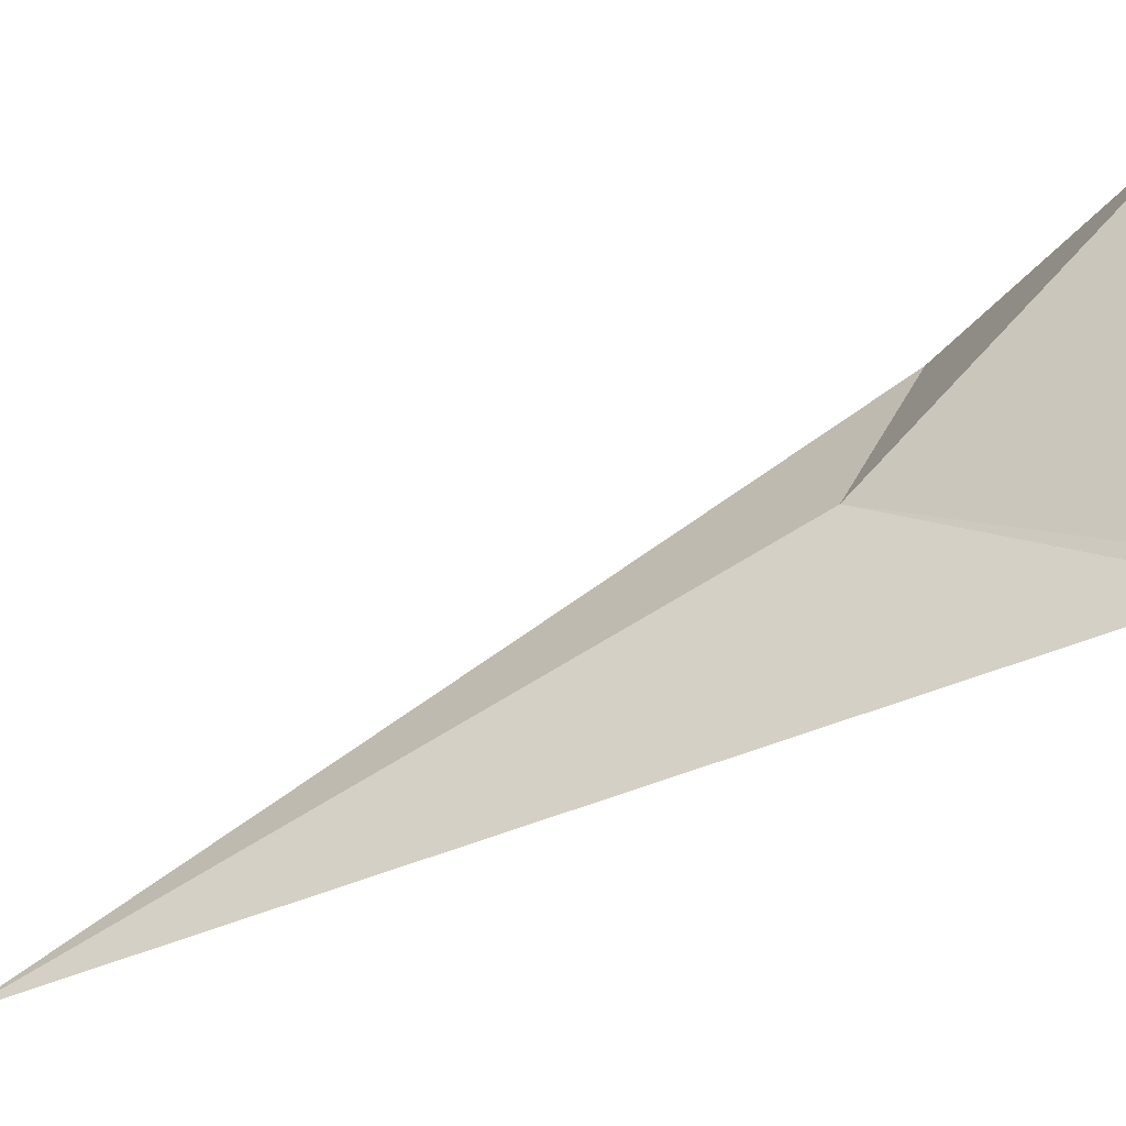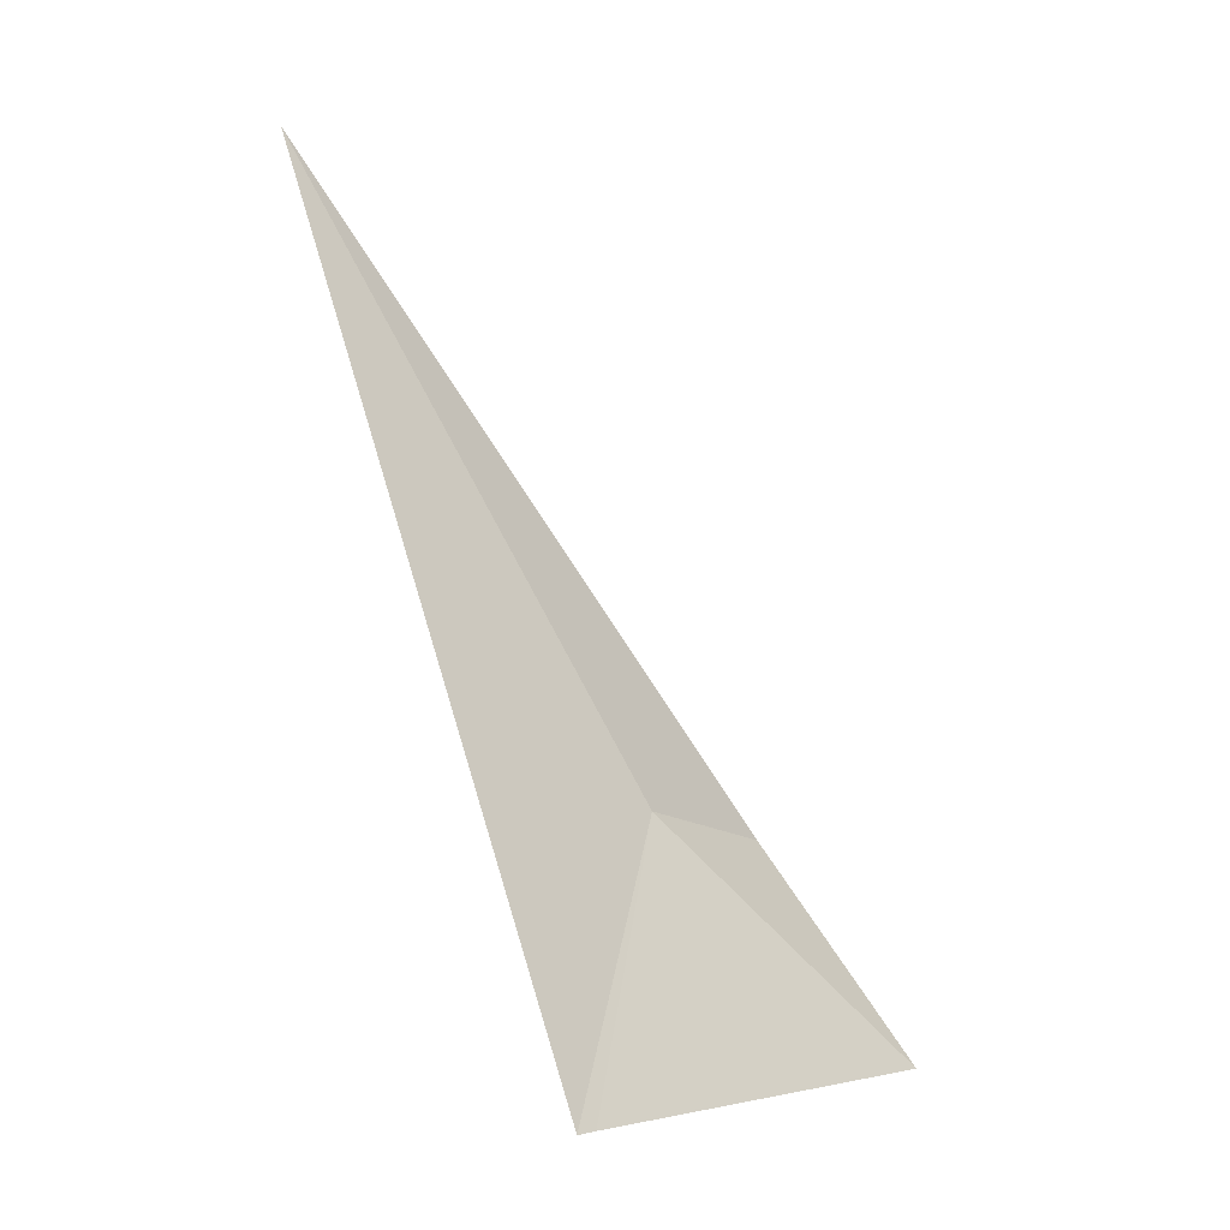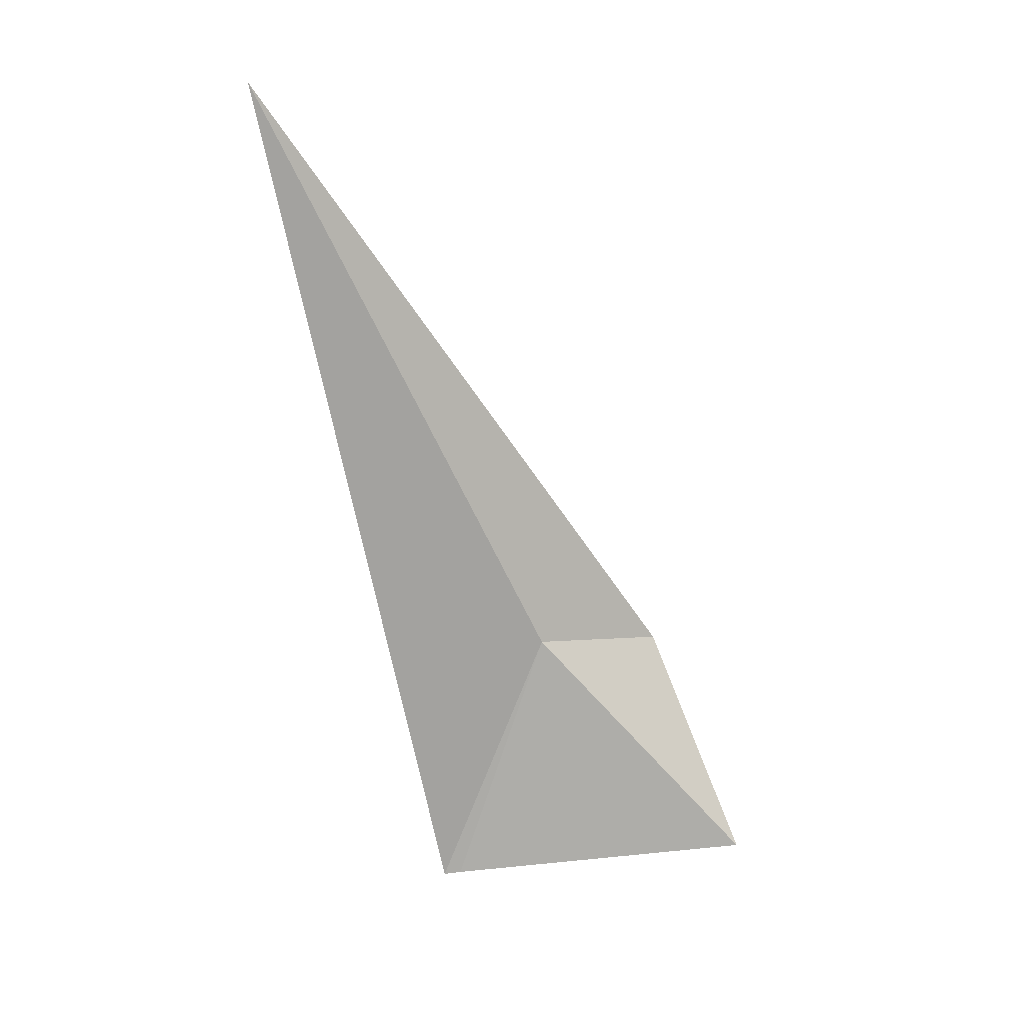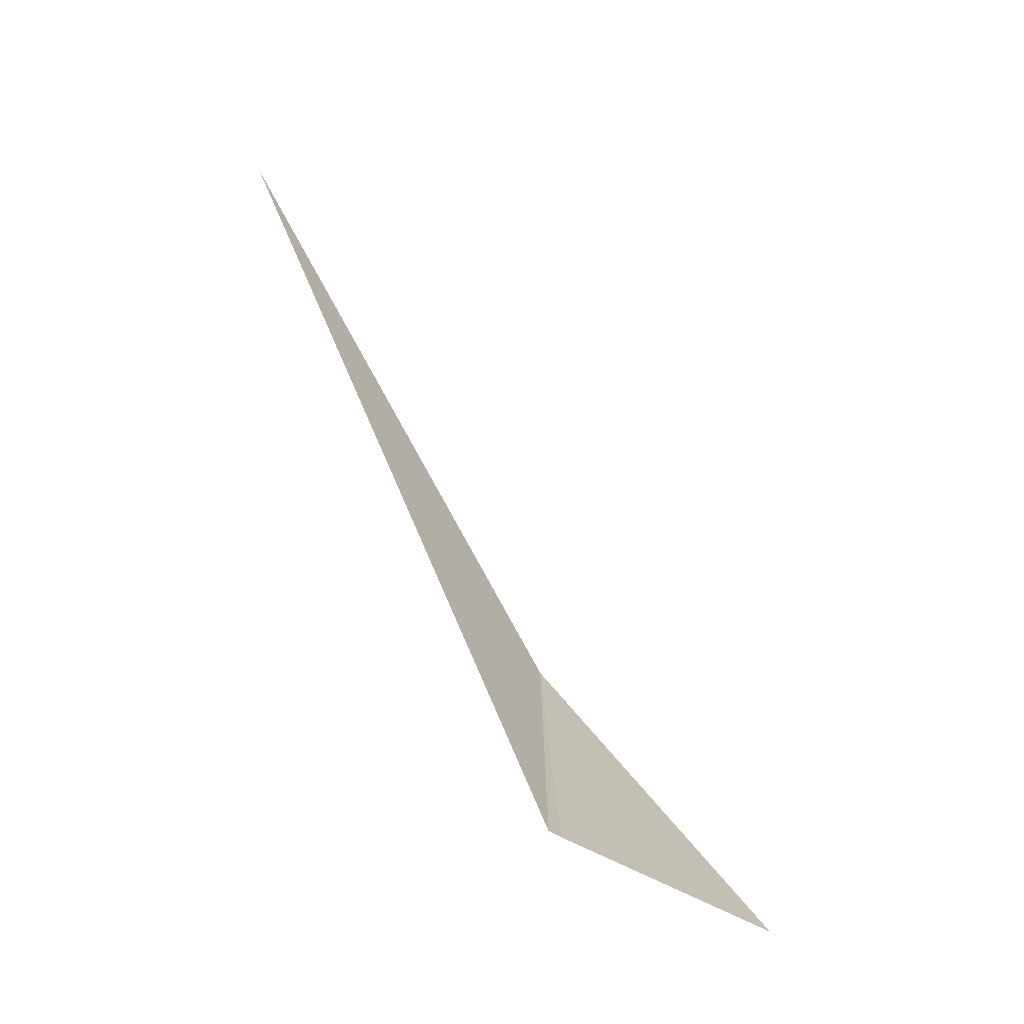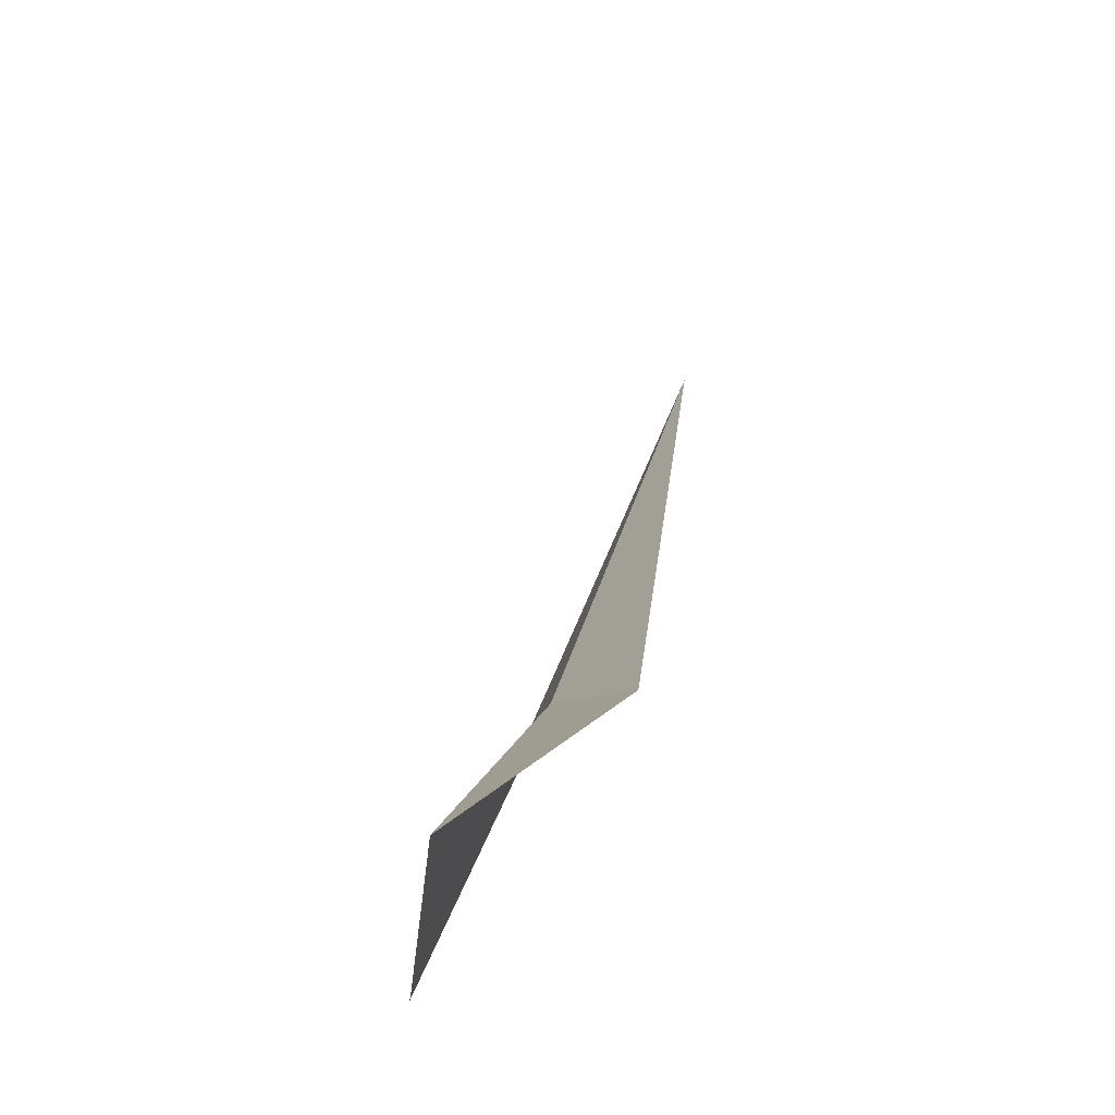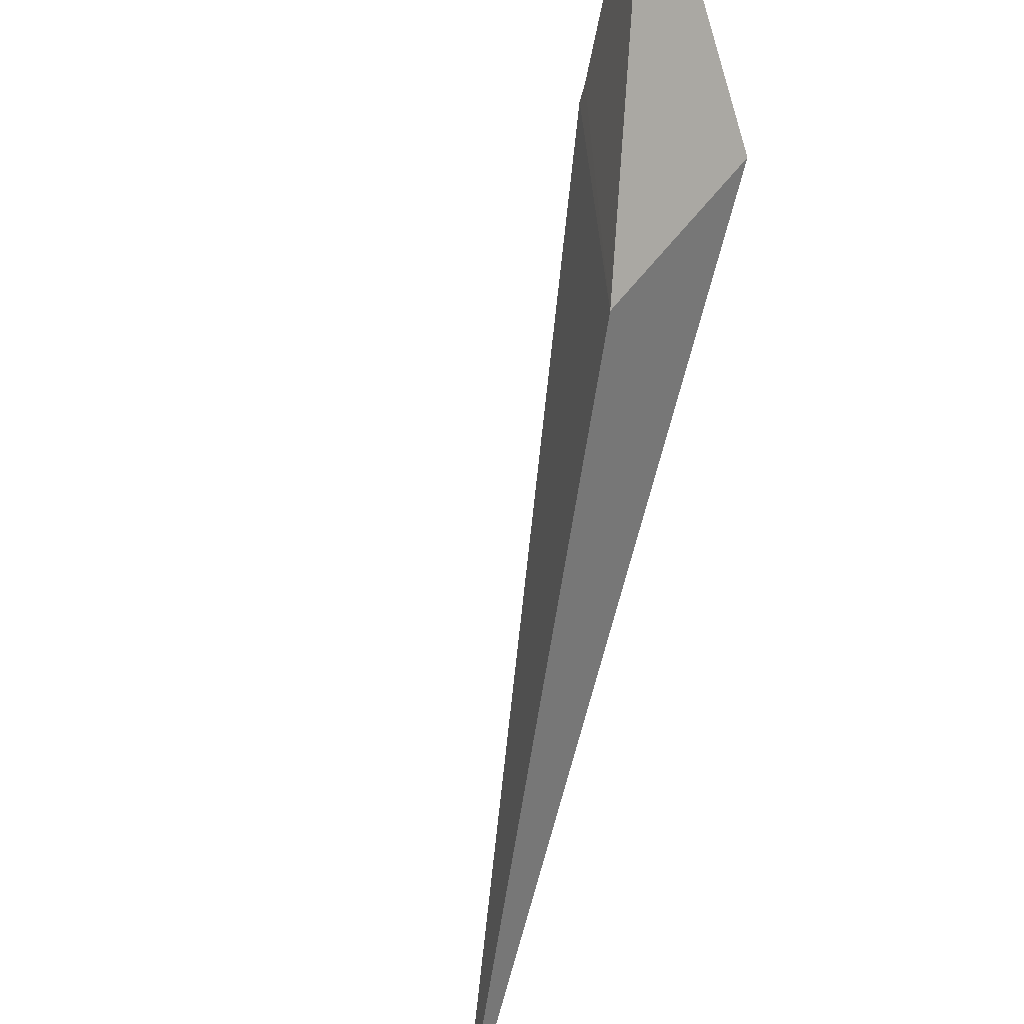
<metadata>
{"format":"obj","ext":"obj","renderer":"f3d","projection":"perspective","resolution":1024,"background":"white","views":[{"elev":-18.7,"azim":95.0,"up":"+Y"},{"elev":11.5,"azim":74.3,"up":"+Z"},{"elev":38.6,"azim":92.0,"up":"+Z"},{"elev":-32.0,"azim":50.2,"up":"+Z"},{"elev":-33.5,"azim":-176.8,"up":"+Z"},{"elev":-41.5,"azim":157.0,"up":"+Y"}]}
</metadata>
<code>
v -7.328e+04 -6.909e+04 293
v -7.327e+04 -6.908e+04 284.9
v -7.327e+04 -6.909e+04 284.9
v -7.328e+04 -6.91e+04 313
v -7.328e+04 -6.908e+04 290.9
v -7.327e+04 -6.909e+04 284.9
f 1 3 2
f 1 5 4
f 1 4 6
f 1 2 5
f 1 6 3

</code>
